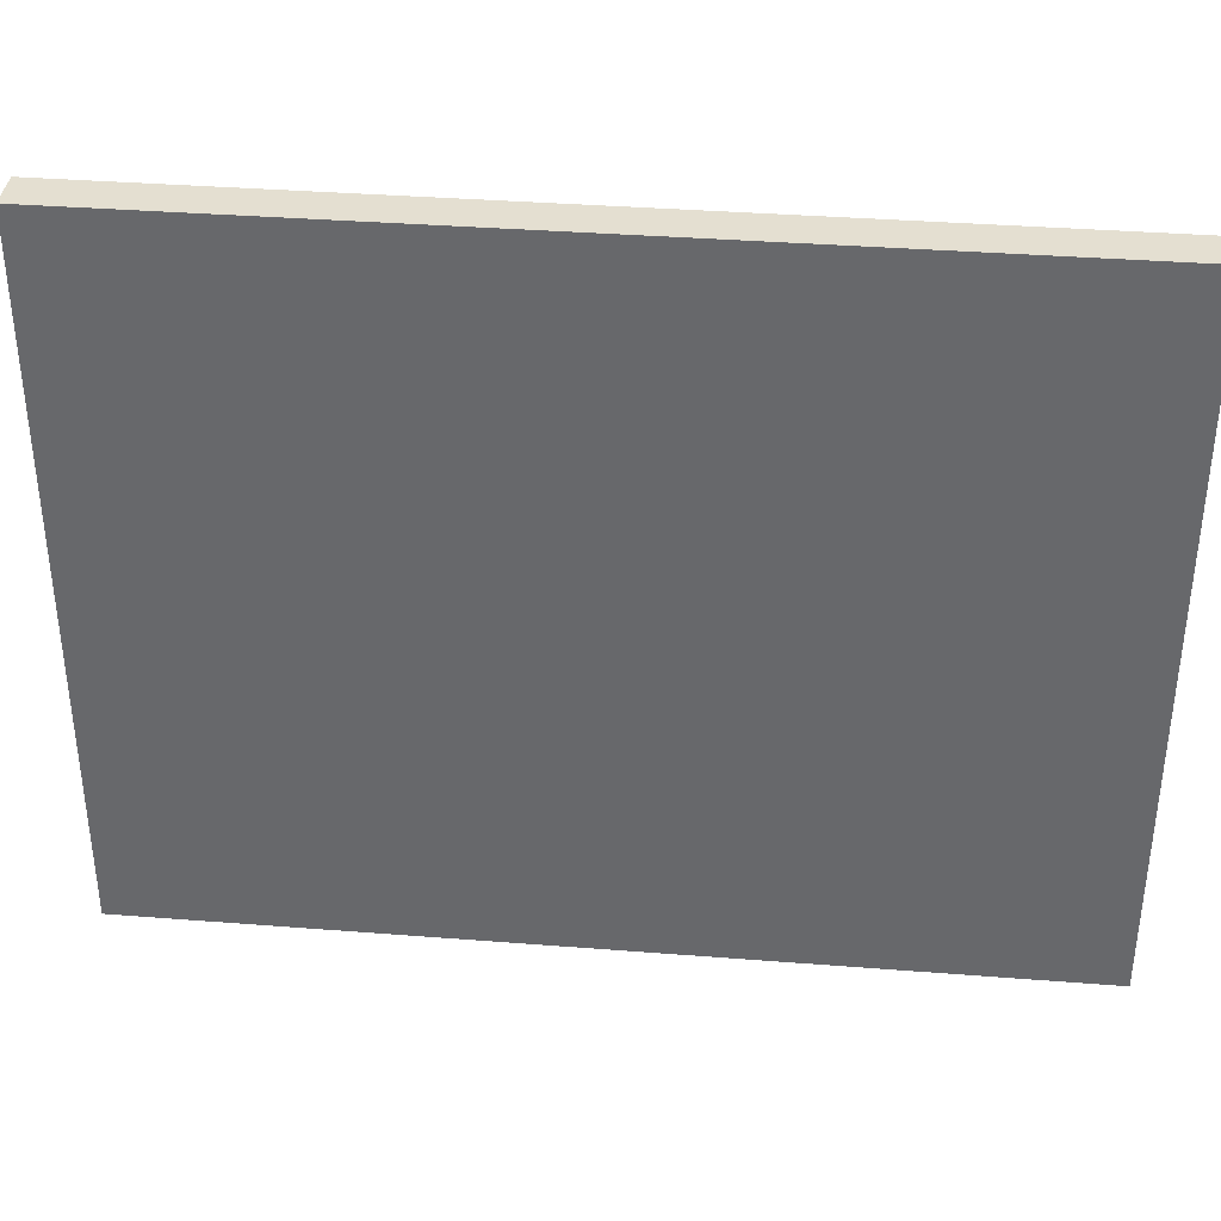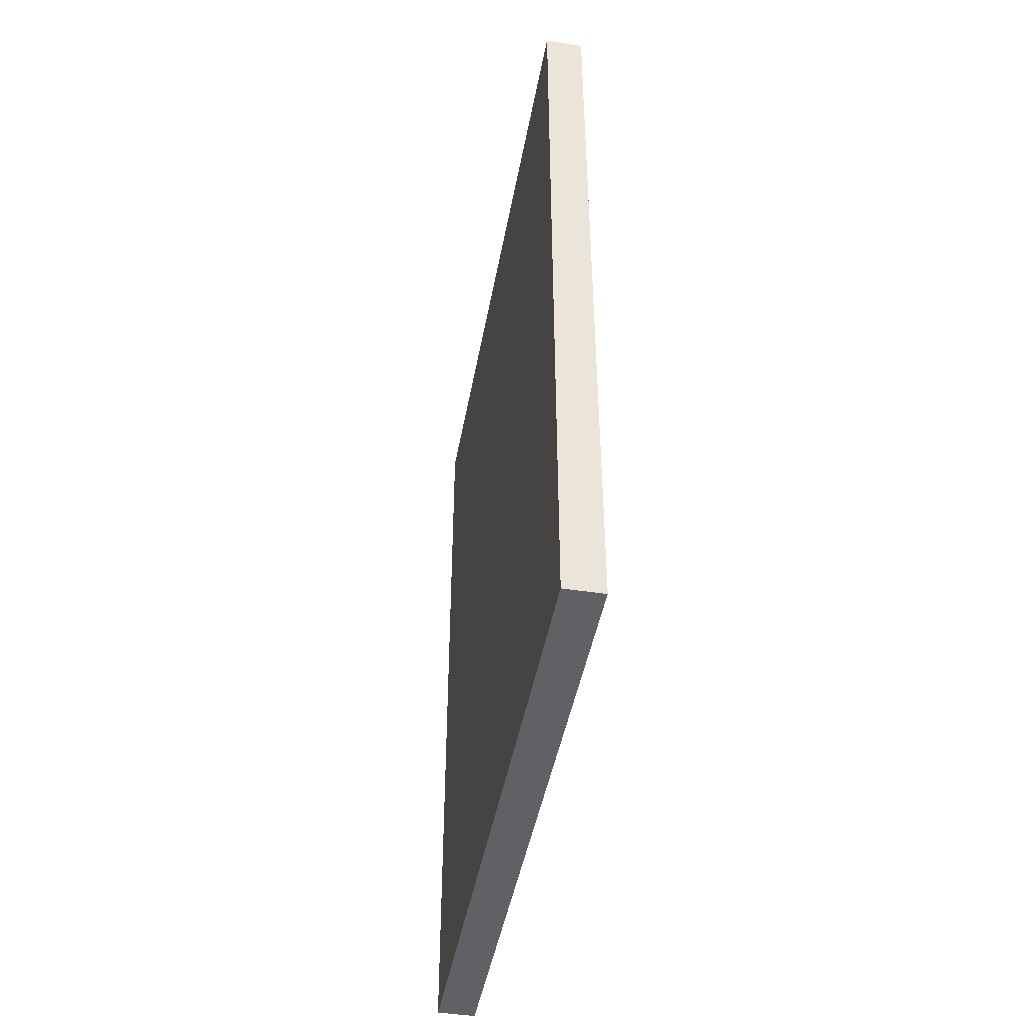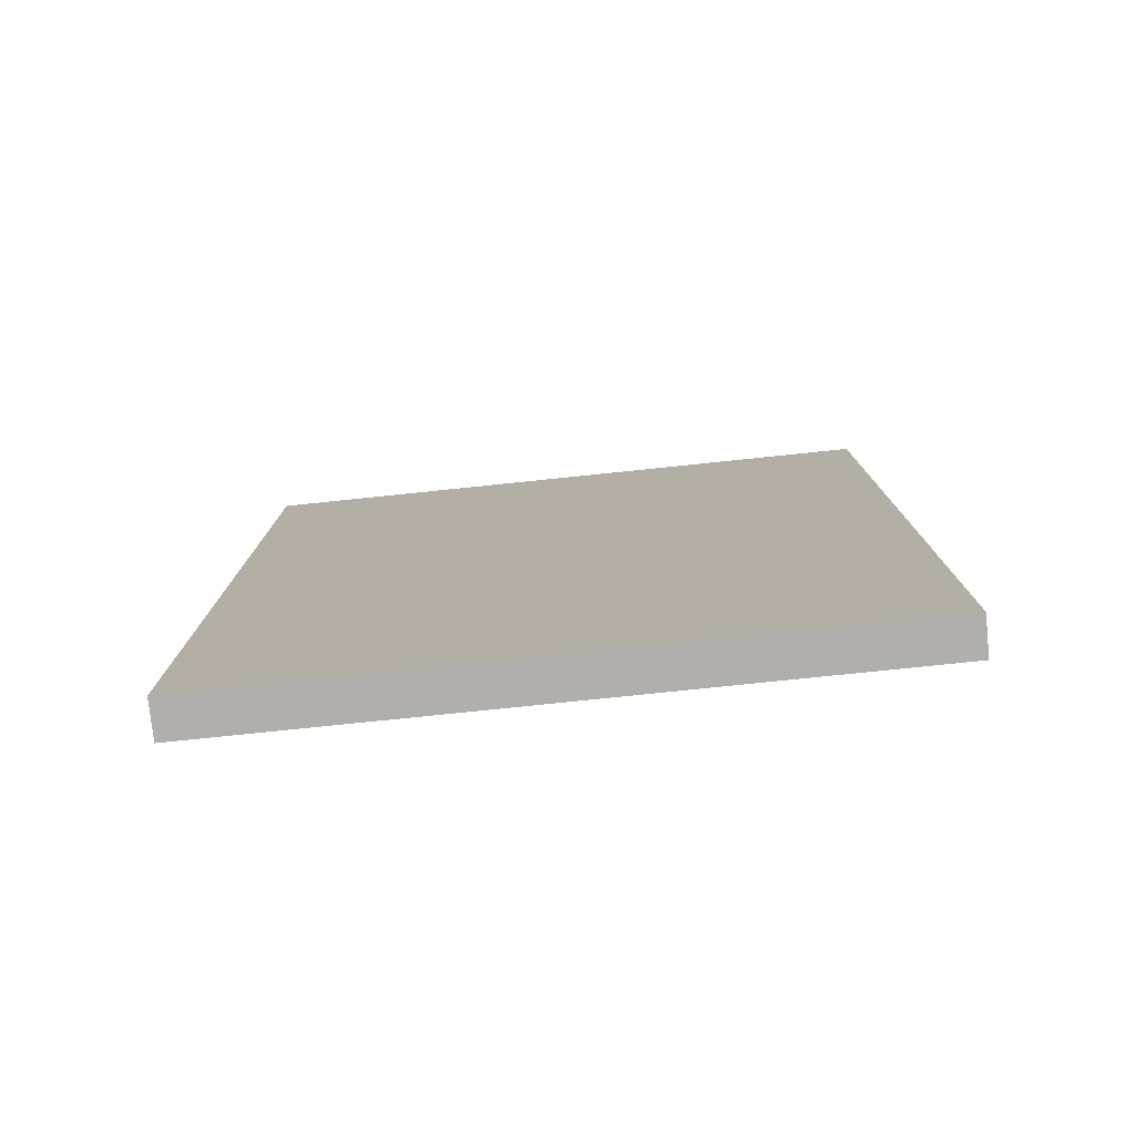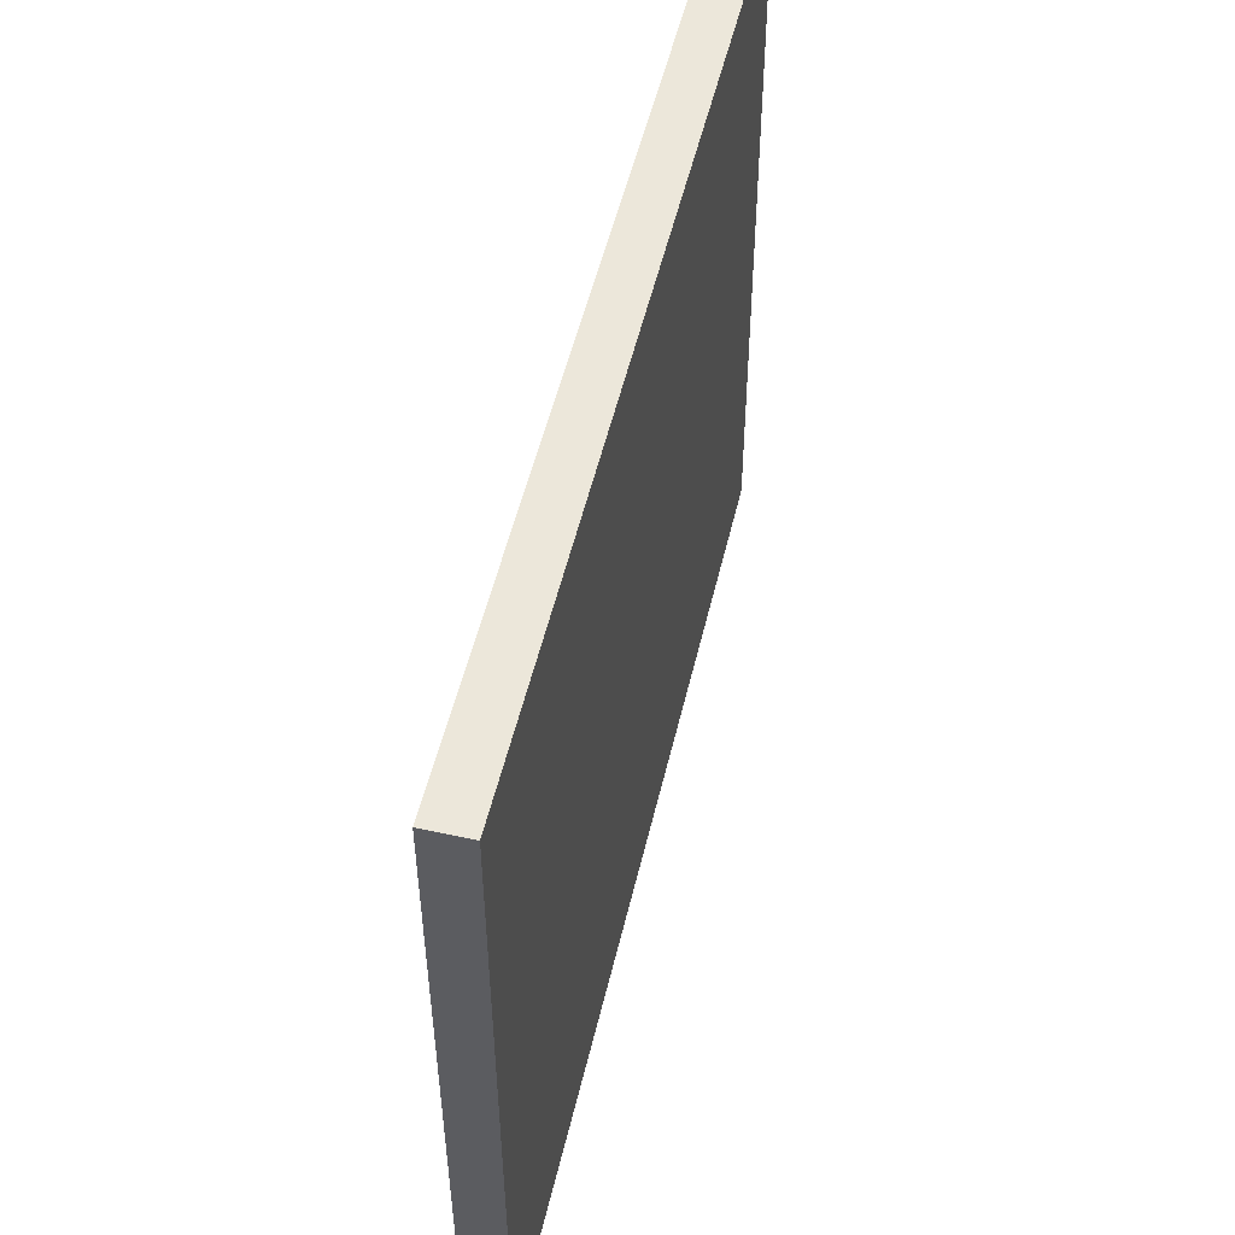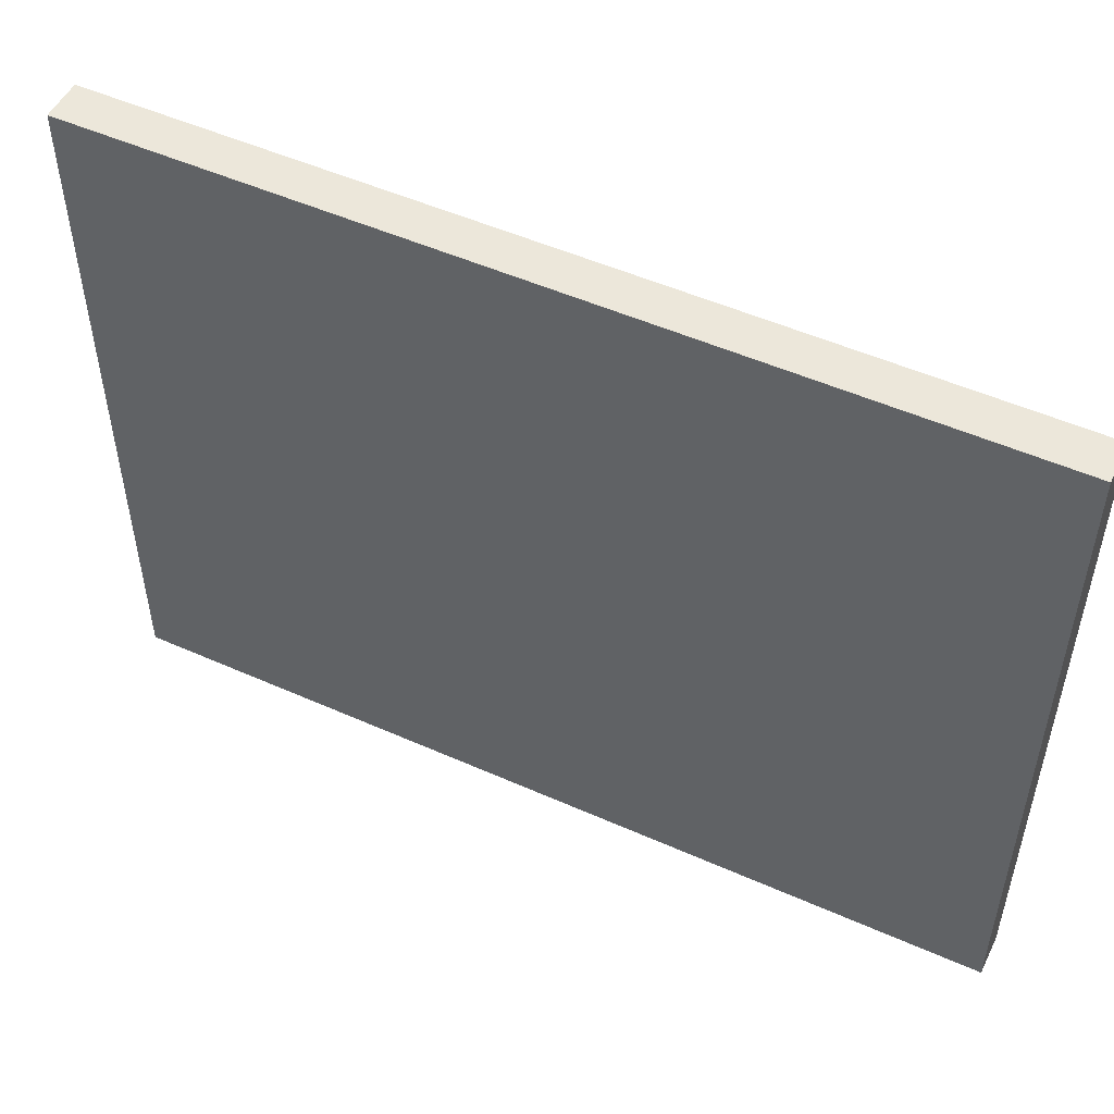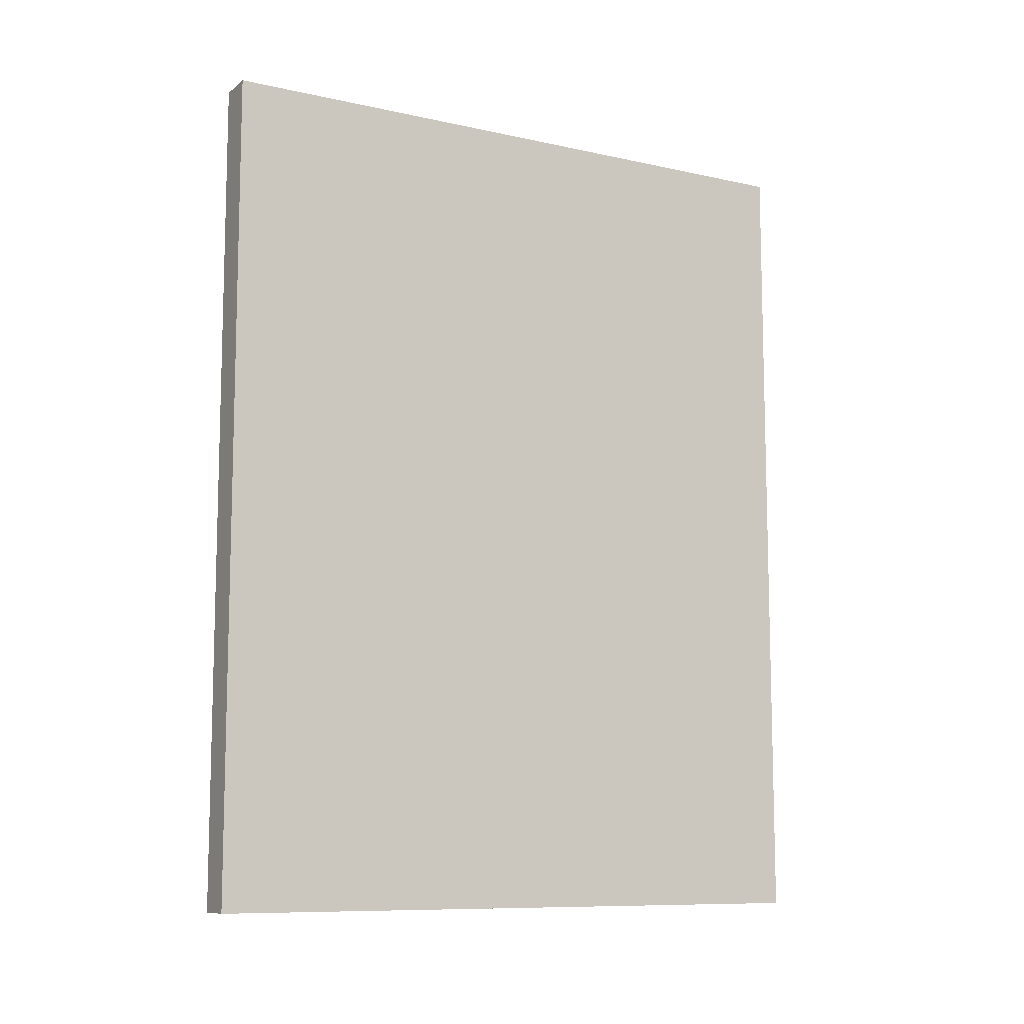
<metadata>
{"format":"obj","ext":"obj","renderer":"f3d","projection":"perspective","resolution":1024,"background":"white","views":[{"elev":36.7,"azim":95.8,"up":"+Z"},{"elev":-45.4,"azim":169.8,"up":"+Y"},{"elev":-78.1,"azim":95.9,"up":"+Y"},{"elev":52.1,"azim":-166.9,"up":"+Z"},{"elev":51.3,"azim":-64.2,"up":"+Z"},{"elev":-9.8,"azim":-119.5,"up":"+Y"}]}
</metadata>
<code>
v 3.268 -0.3645 1.84
v 3.268 -0.3645 2.35
v 3.268 -1.015 2.35
v 3.268 -1.015 1.84
v 3.238 -1.015 2.35
v 3.238 -0.3645 2.35
v 3.238 -0.3645 1.84
v 3.238 -1.015 1.84
v 3.268 -1.015 2.35
v 3.238 -1.015 2.35
v 3.238 -1.015 1.84
v 3.268 -1.015 1.84
v 3.238 -0.3645 1.84
v 3.238 -0.3645 2.35
v 3.268 -0.3645 2.35
v 3.268 -0.3645 1.84
v 3.238 -1.015 1.84
v 3.238 -0.3645 1.84
v 3.268 -0.3645 1.84
v 3.268 -1.015 1.84
v 3.268 -0.3645 2.35
v 3.238 -0.3645 2.35
v 3.238 -1.015 2.35
v 3.268 -1.015 2.35
f 1 2 3
f 1 3 4
f 5 6 7
f 5 7 8
f 9 10 11
f 9 11 12
f 13 14 15
f 13 15 16
f 17 18 19
f 17 19 20
f 21 22 23
f 21 23 24

</code>
